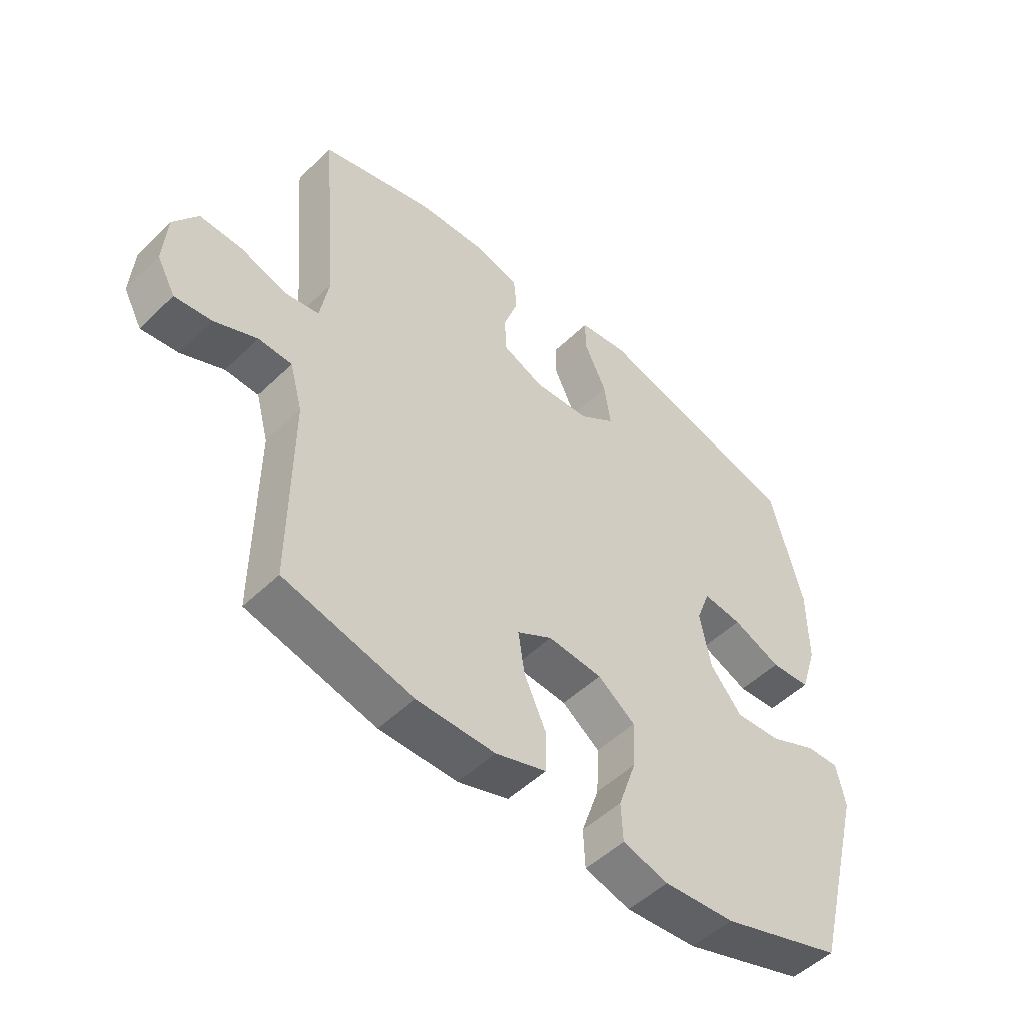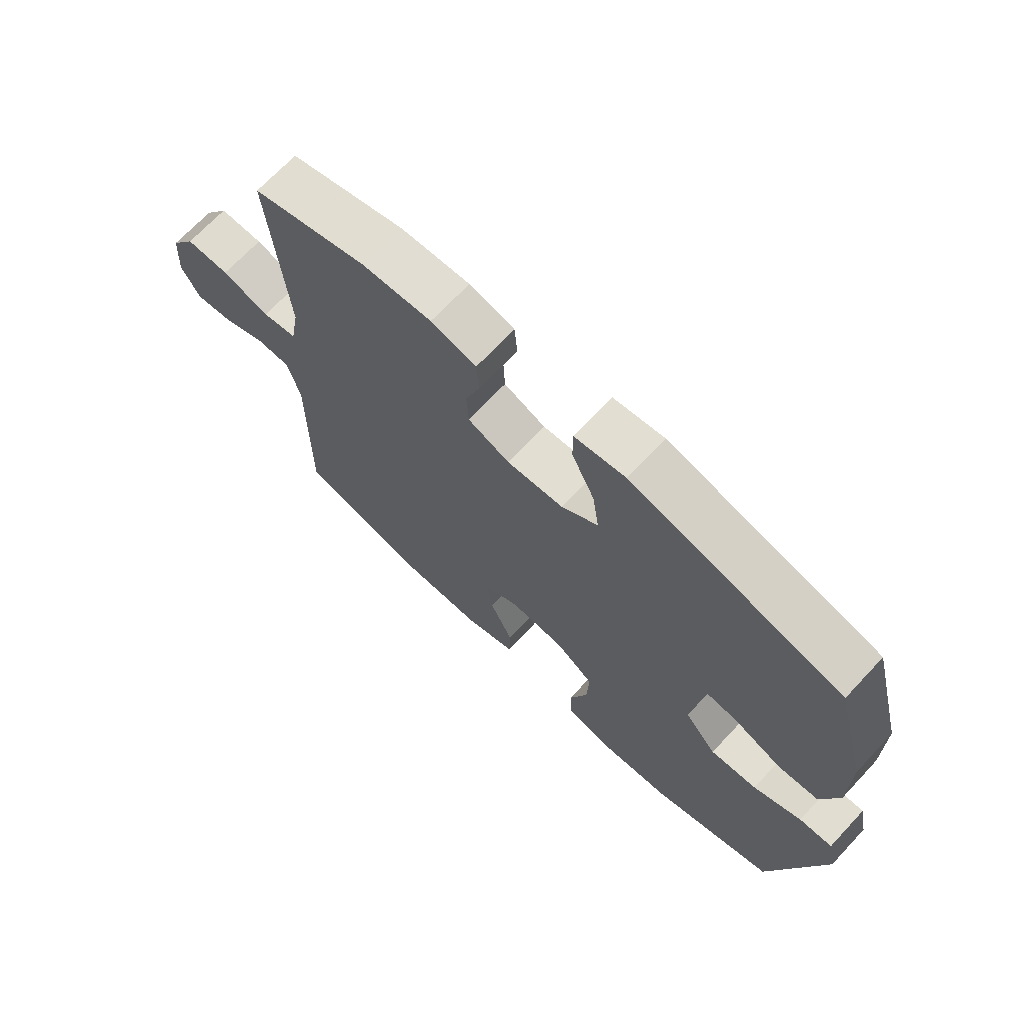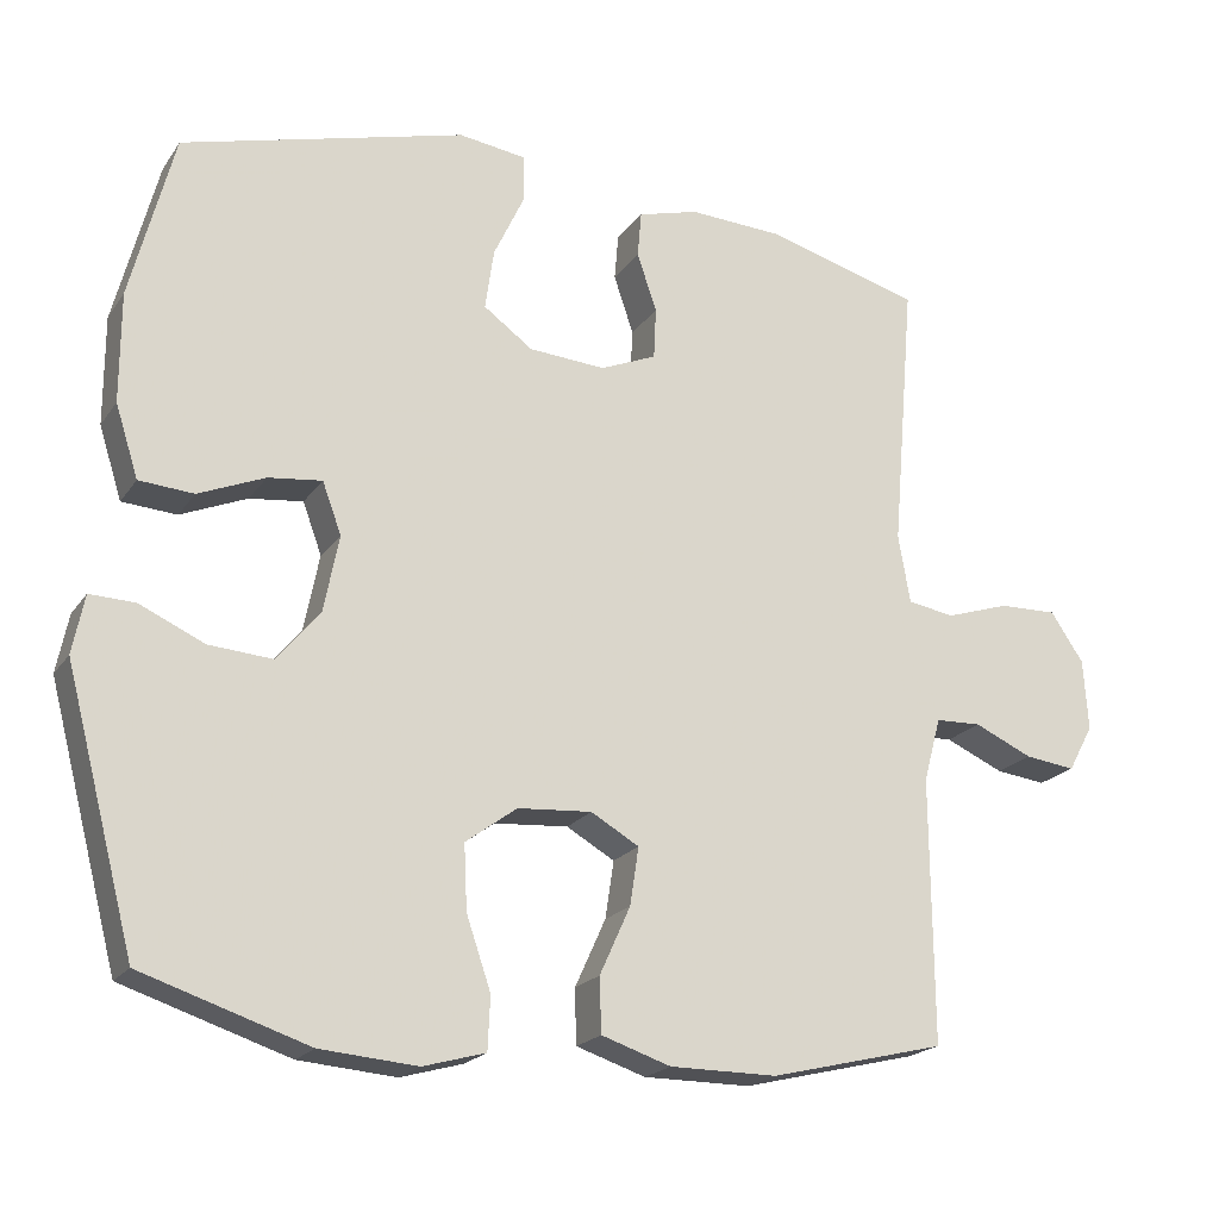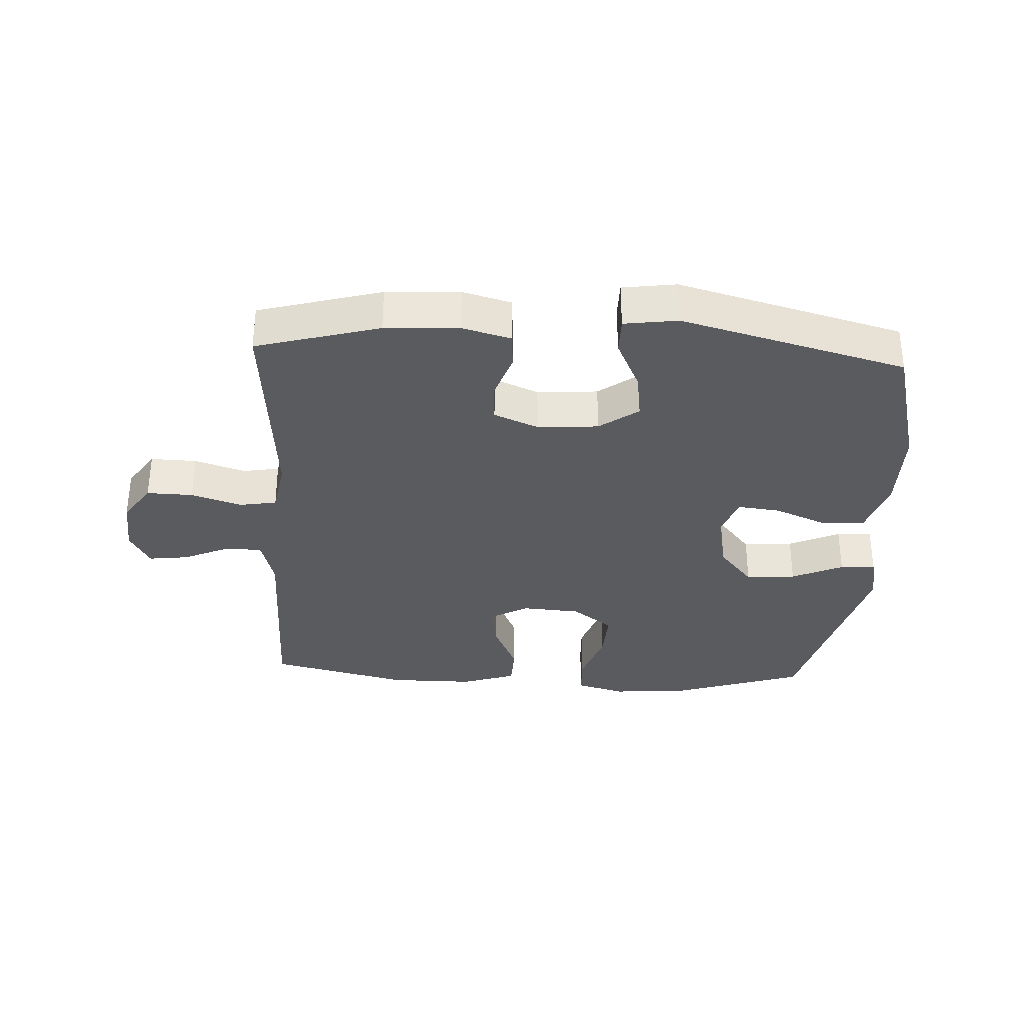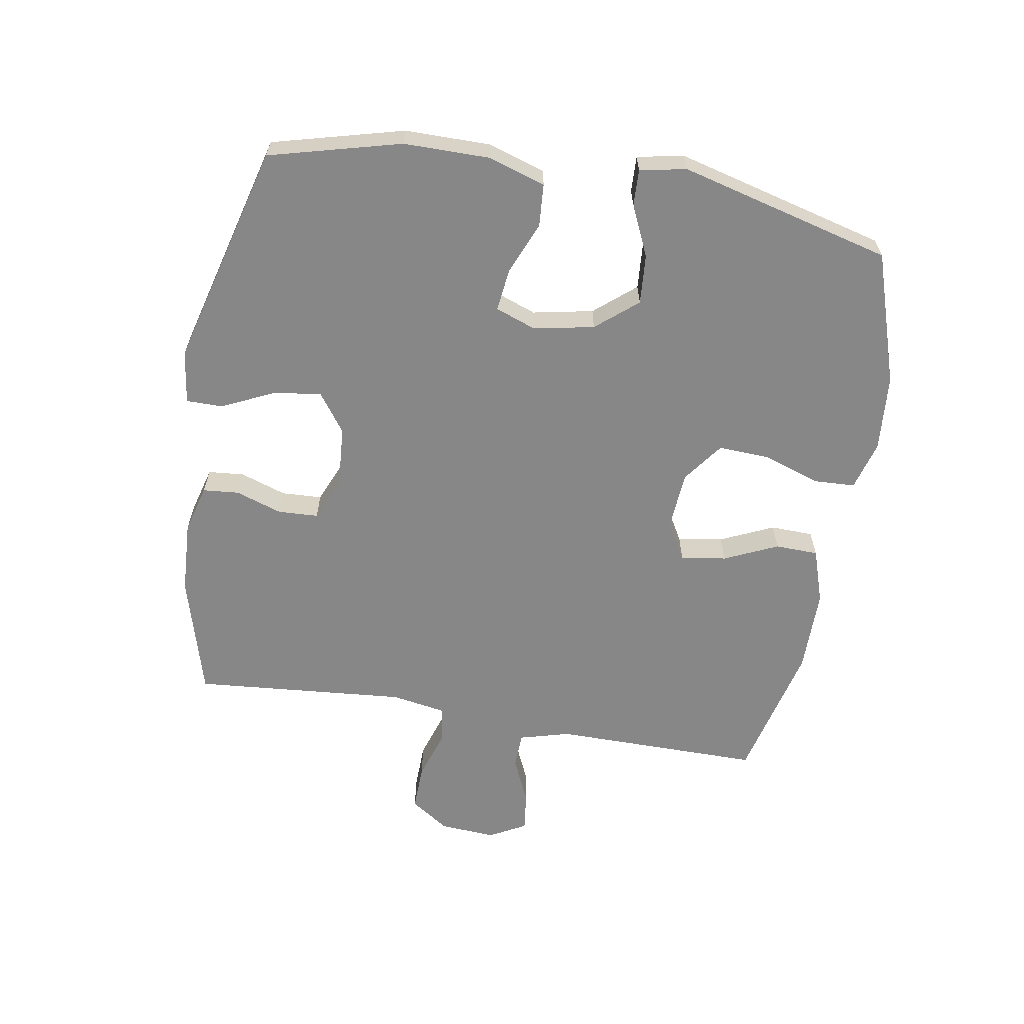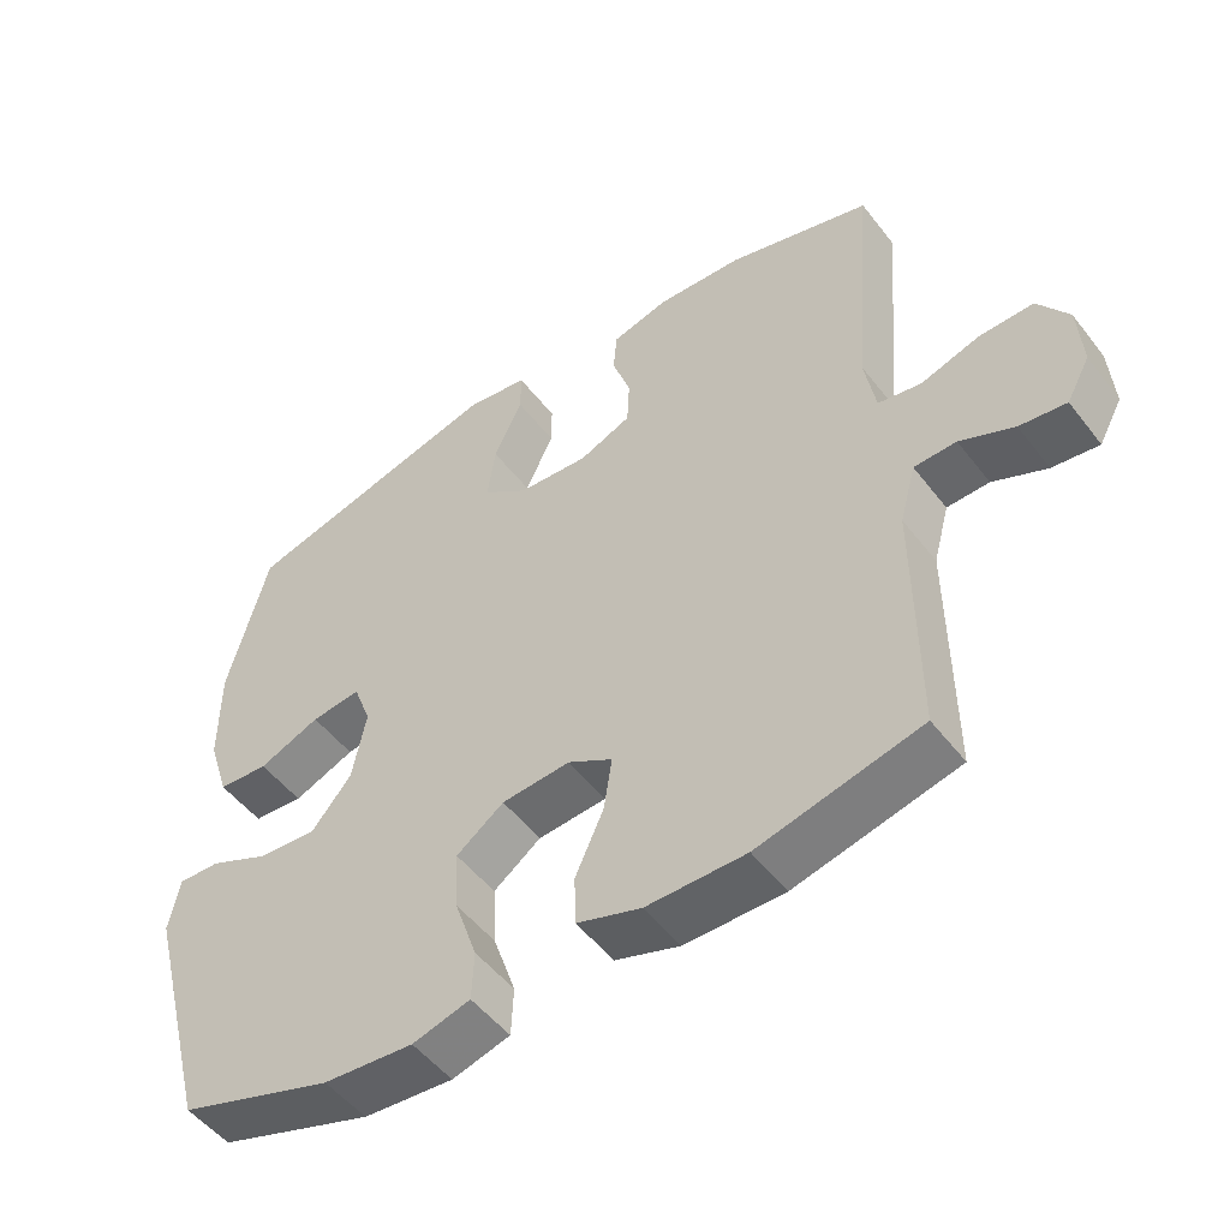
<metadata>
{"format":"obj","ext":"obj","renderer":"f3d","projection":"perspective","resolution":1024,"background":"white","views":[{"elev":-50.9,"azim":-43.7,"up":"+Z"},{"elev":69.5,"azim":43.1,"up":"+Z"},{"elev":-20.2,"azim":155.3,"up":"+Z"},{"elev":-33.2,"azim":-3.0,"up":"+Y"},{"elev":-62.3,"azim":80.4,"up":"+Y"},{"elev":-50.8,"azim":-143.7,"up":"+Z"}]}
</metadata>
<code>
v -0.5 0.07 0.5
v -0.303 0.07 0.555
v -0.185 0.07 0.561
v -0.108 0.07 0.54
v -0.103 0.07 0.482
v -0.128 0.07 0.408
v -0.125 0.07 0.343
v -0.054 0.07 0.313
v 0.043 0.07 0.32
v 0.105 0.07 0.365
v 0.094 0.07 0.442
v 0.055 0.07 0.525
v 0.055 0.07 0.584
v 0.141 0.07 0.596
v 0.5 0.07 0.5
v 0.555 0.07 0.289
v 0.555 0.07 0.151
v 0.526 0.07 0.06
v 0.457 0.07 0.055
v 0.373 0.07 0.09
v 0.305 0.07 0.098
v 0.281 0.07 0.033
v 0.3 0.07 -0.064
v 0.355 0.07 -0.13
v 0.435 0.07 -0.124
v 0.517 0.07 -0.087
v 0.574 0.07 -0.085
v 0.589 0.07 -0.159
v 0.5 0.07 -0.5
v 0.289 0.07 -0.569
v 0.166 0.07 -0.579
v 0.087 0.07 -0.557
v 0.084 0.07 -0.49
v 0.115 0.07 -0.399
v 0.119 0.07 -0.317
v 0.054 0.07 -0.269
v -0.04 0.07 -0.262
v -0.101 0.07 -0.297
v -0.09 0.07 -0.37
v -0.051 0.07 -0.456
v -0.053 0.07 -0.525
v -0.141 0.07 -0.554
v -0.277 0.07 -0.554
v -0.5 0.07 -0.5
v -0.498 0.07 -0.165
v -0.52 0.07 -0.084
v -0.578 0.07 -0.082
v -0.652 0.07 -0.115
v -0.716 0.07 -0.123
v -0.748 0.07 -0.064
v -0.742 0.07 0.026
v -0.7 0.07 0.088
v -0.626 0.07 0.086
v -0.545 0.07 0.06
v -0.486 0.07 0.07
v -0.471 0.07 0.157
v -0.5 0 0.5
v -0.303 0 0.555
v -0.185 0 0.561
v -0.108 0 0.54
v -0.103 0 0.482
v -0.128 0 0.408
v -0.125 0 0.343
v -0.054 0 0.313
v 0.043 0 0.32
v 0.105 0 0.365
v 0.094 0 0.442
v 0.055 0 0.525
v 0.055 0 0.584
v 0.141 0 0.596
v 0.5 0 0.5
v 0.555 0 0.289
v 0.555 0 0.151
v 0.526 0 0.06
v 0.457 0 0.055
v 0.373 0 0.09
v 0.305 0 0.098
v 0.281 0 0.033
v 0.3 0 -0.064
v 0.355 0 -0.13
v 0.435 0 -0.124
v 0.517 0 -0.087
v 0.574 0 -0.085
v 0.589 0 -0.159
v 0.5 0 -0.5
v 0.289 0 -0.569
v 0.166 0 -0.579
v 0.087 0 -0.557
v 0.084 0 -0.49
v 0.115 0 -0.399
v 0.119 0 -0.317
v 0.054 0 -0.269
v -0.04 0 -0.262
v -0.101 0 -0.297
v -0.09 0 -0.37
v -0.051 0 -0.456
v -0.053 0 -0.525
v -0.141 0 -0.554
v -0.277 0 -0.554
v -0.5 0 -0.5
v -0.498 0 -0.165
v -0.52 0 -0.084
v -0.578 0 -0.082
v -0.652 0 -0.115
v -0.716 0 -0.123
v -0.748 0 -0.064
v -0.742 0 0.026
v -0.7 0 0.088
v -0.626 0 0.086
v -0.545 0 0.06
v -0.486 0 0.07
v -0.471 0 0.157
f 51 52 53 54
f 51 54 55
f 50 51 55
f 47 48 49 50
f 46 47 50 55
f 45 46 55
f 44 45 55 56
f 42 43 44 56
f 39 40 41 42
f 38 39 42 56
f 31 32 33 34
f 31 34 35
f 30 31 35
f 29 30 35
f 28 29 35 36
f 25 26 27 28
f 24 25 28 36
f 17 18 19 20
f 17 20 21
f 16 17 21
f 15 16 21
f 14 15 21
f 11 12 13 14
f 10 11 14 21
f 9 10 21 22
f 3 4 5 6
f 3 6 7
f 2 3 7
f 1 2 7
f 37 38 56 1
f 23 24 36 37
f 8 9 22 23
f 8 23 37
f 1 7 8 37
f 110 109 108 107
f 111 110 107
f 111 107 106
f 106 105 104 103
f 111 106 103 102
f 111 102 101
f 112 111 101 100
f 112 100 99 98
f 98 97 96 95
f 112 98 95 94
f 90 89 88 87
f 91 90 87
f 91 87 86
f 91 86 85
f 92 91 85 84
f 84 83 82 81
f 92 84 81 80
f 76 75 74 73
f 77 76 73
f 77 73 72
f 77 72 71
f 77 71 70
f 70 69 68 67
f 77 70 67 66
f 78 77 66 65
f 62 61 60 59
f 63 62 59
f 63 59 58
f 63 58 57
f 57 112 94 93
f 93 92 80 79
f 79 78 65 64
f 93 79 64
f 93 64 63 57
f 1 57 58 2
f 2 58 59 3
f 3 59 60 4
f 4 60 61 5
f 5 61 62 6
f 6 62 63 7
f 7 63 64 8
f 8 64 65 9
f 9 65 66 10
f 10 66 67 11
f 11 67 68 12
f 12 68 69 13
f 13 69 70 14
f 14 70 71 15
f 15 71 72 16
f 16 72 73 17
f 17 73 74 18
f 18 74 75 19
f 19 75 76 20
f 20 76 77 21
f 21 77 78 22
f 22 78 79 23
f 23 79 80 24
f 24 80 81 25
f 25 81 82 26
f 26 82 83 27
f 27 83 84 28
f 28 84 85 29
f 29 85 86 30
f 30 86 87 31
f 31 87 88 32
f 32 88 89 33
f 33 89 90 34
f 34 90 91 35
f 35 91 92 36
f 36 92 93 37
f 37 93 94 38
f 38 94 95 39
f 39 95 96 40
f 40 96 97 41
f 41 97 98 42
f 42 98 99 43
f 43 99 100 44
f 44 100 101 45
f 45 101 102 46
f 46 102 103 47
f 47 103 104 48
f 48 104 105 49
f 49 105 106 50
f 50 106 107 51
f 51 107 108 52
f 52 108 109 53
f 53 109 110 54
f 54 110 111 55
f 55 111 112 56
f 56 112 57 1

</code>
